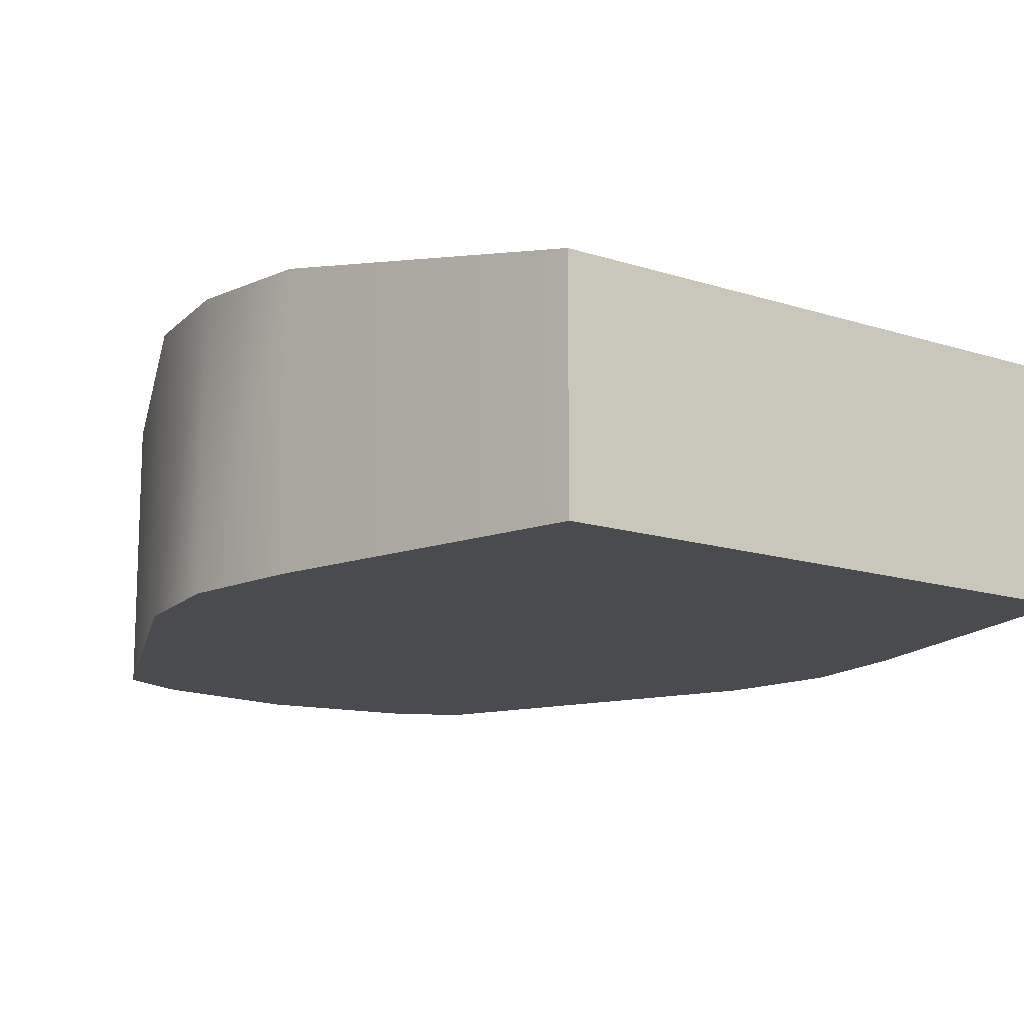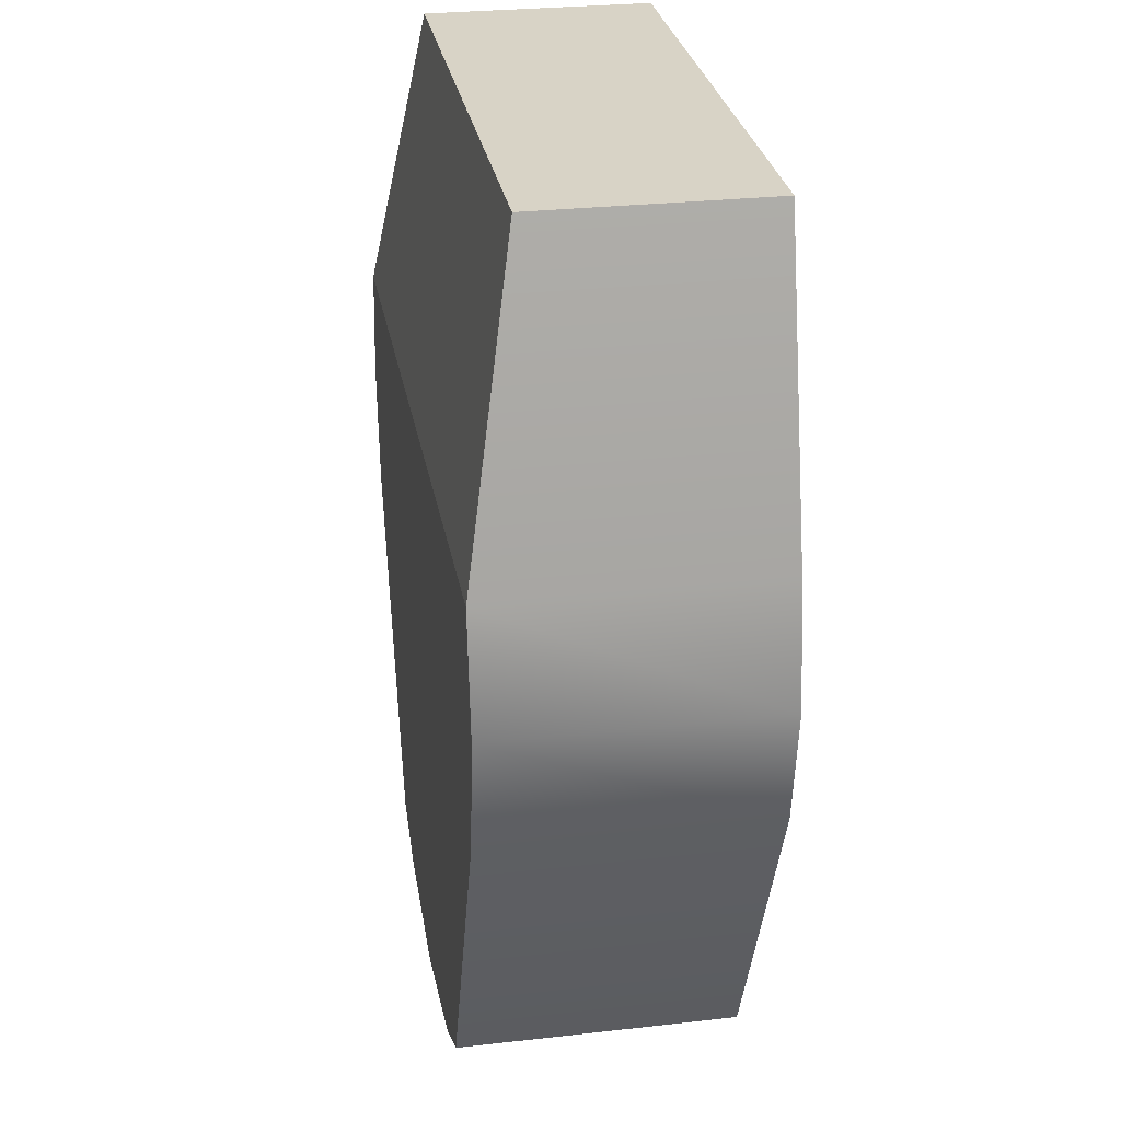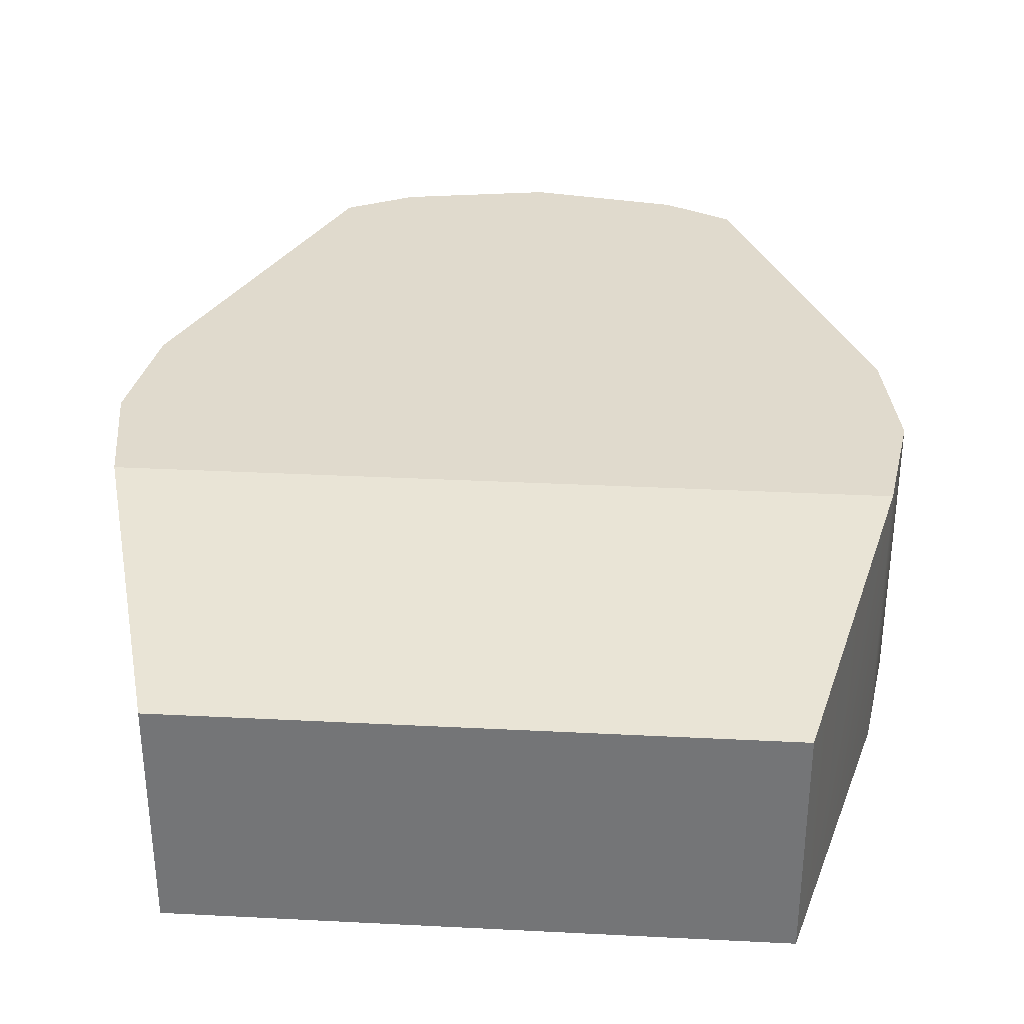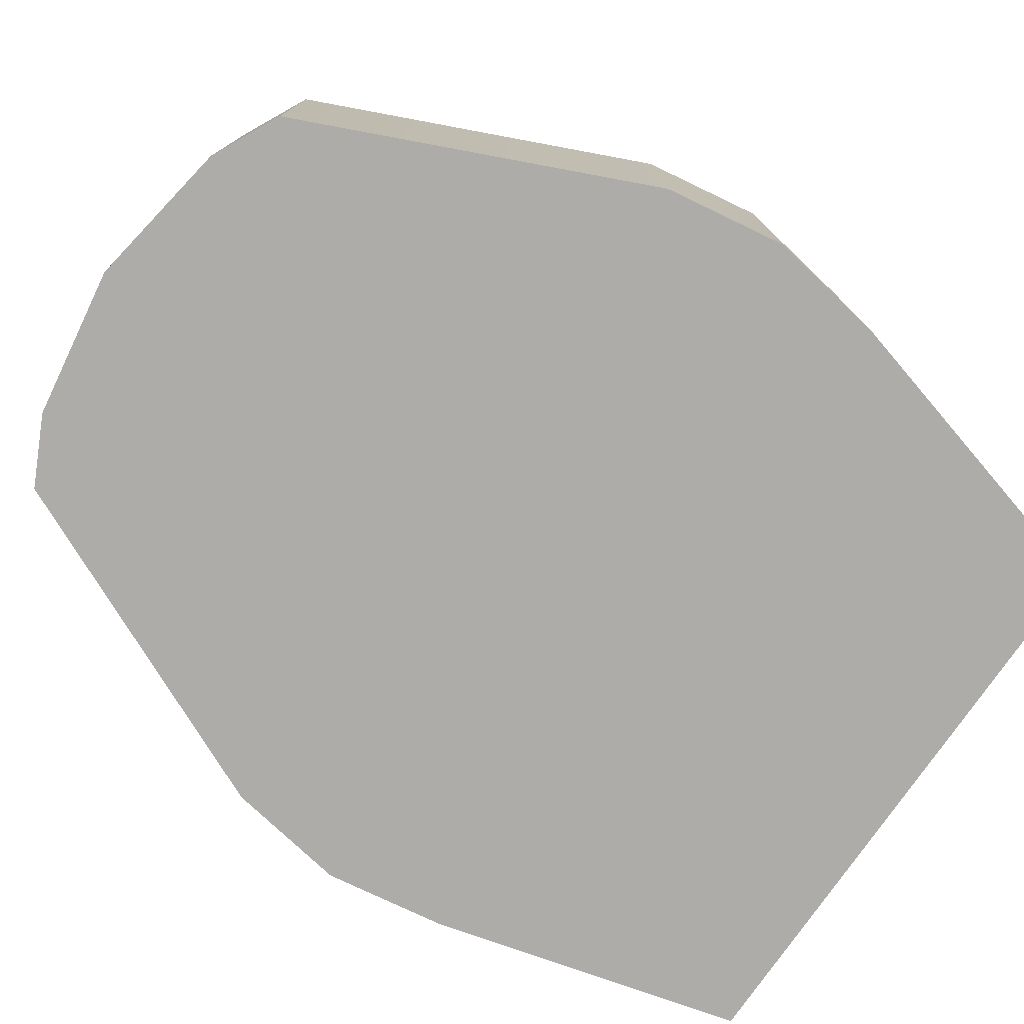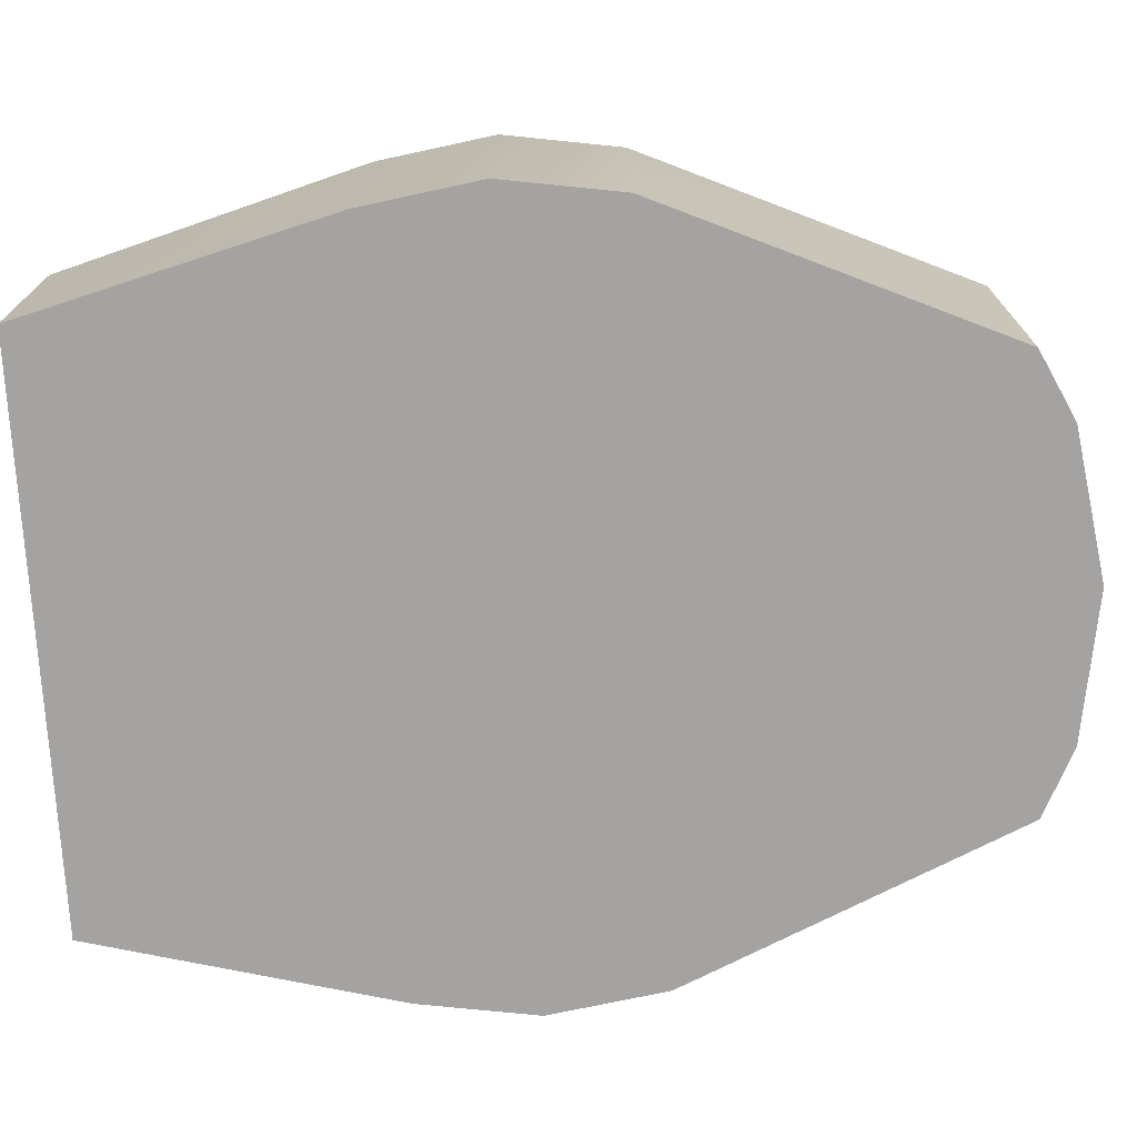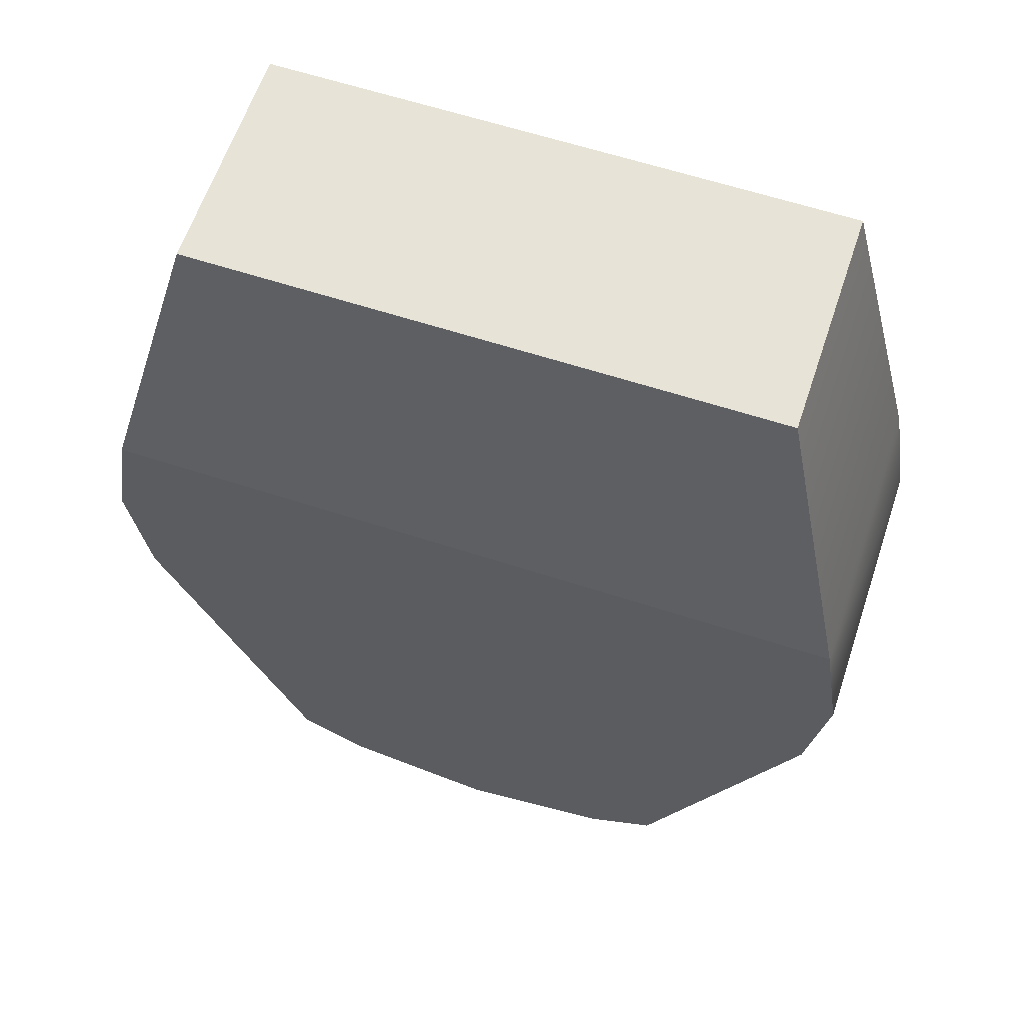
<metadata>
{"format":"obj","ext":"obj","renderer":"f3d","projection":"perspective","resolution":1024,"background":"white","views":[{"elev":-13.7,"azim":-36.1,"up":"+Y"},{"elev":28.2,"azim":-99.7,"up":"+Z"},{"elev":33.1,"azim":4.0,"up":"+Y"},{"elev":-76.8,"azim":-124.6,"up":"+Y"},{"elev":-73.1,"azim":93.2,"up":"+Y"},{"elev":61.5,"azim":-161.6,"up":"+Z"}]}
</metadata>
<code>
v 0.6427 1.922 -1.356
v -0.6427 1.922 -1.356
v -0.6427 1.087 -1.356
v 0.6427 1.087 -1.356
v 0.4418 1.087 -1.454
v -0.4418 1.087 -1.454
v -0 1.087 -1.524
v -0 1.922 -1.524
v -0.4418 1.922 -1.454
v 0.4418 1.922 -1.454
v 0.8493 1.764 1.261
v 1.09 1.922 0.3542
v 1.09 1.087 -0.3542
v 1.146 1.087 -6e-07
v -1.09 1.087 0.3542
v -1.146 1.087 -6e-07
v -1.09 1.087 -0.3542
v 1.09 1.087 0.3542
v 0 1.922 -6e-07
v -1.09 1.922 -0.3542
v -1.146 1.922 -6e-07
v -1.09 1.922 0.3542
v 1.146 1.922 -6e-07
v 1.09 1.922 -0.3542
v 0.8493 1.087 1.261
v -0.8493 1.087 1.261
v -0.8493 1.764 1.261
g Tiger-I_Turret_Collider
f 13 4 1 24
f 2 3 17 20
f 3 2 9 6
f 5 10 1 4
f 7 6 9 8
f 10 5 7 8
f 11 27 26 25
f 26 27 22 15
f 12 11 25 18
f 18 25 26 15
f 19 1 10
f 19 9 2
f 22 27 11 12
f 22 12 19
f 17 16 21 20
f 16 15 22 21
f 18 14 23 12
f 14 13 24 23
f 9 19 8
f 20 19 2
f 21 19 20
f 22 19 21
f 23 19 12
f 24 19 23
f 1 19 24
f 8 19 10
f 6 7 5
f 4 3 6 5
f 4 13 17 3
f 15 16 14 18
f 14 16 17 13

</code>
